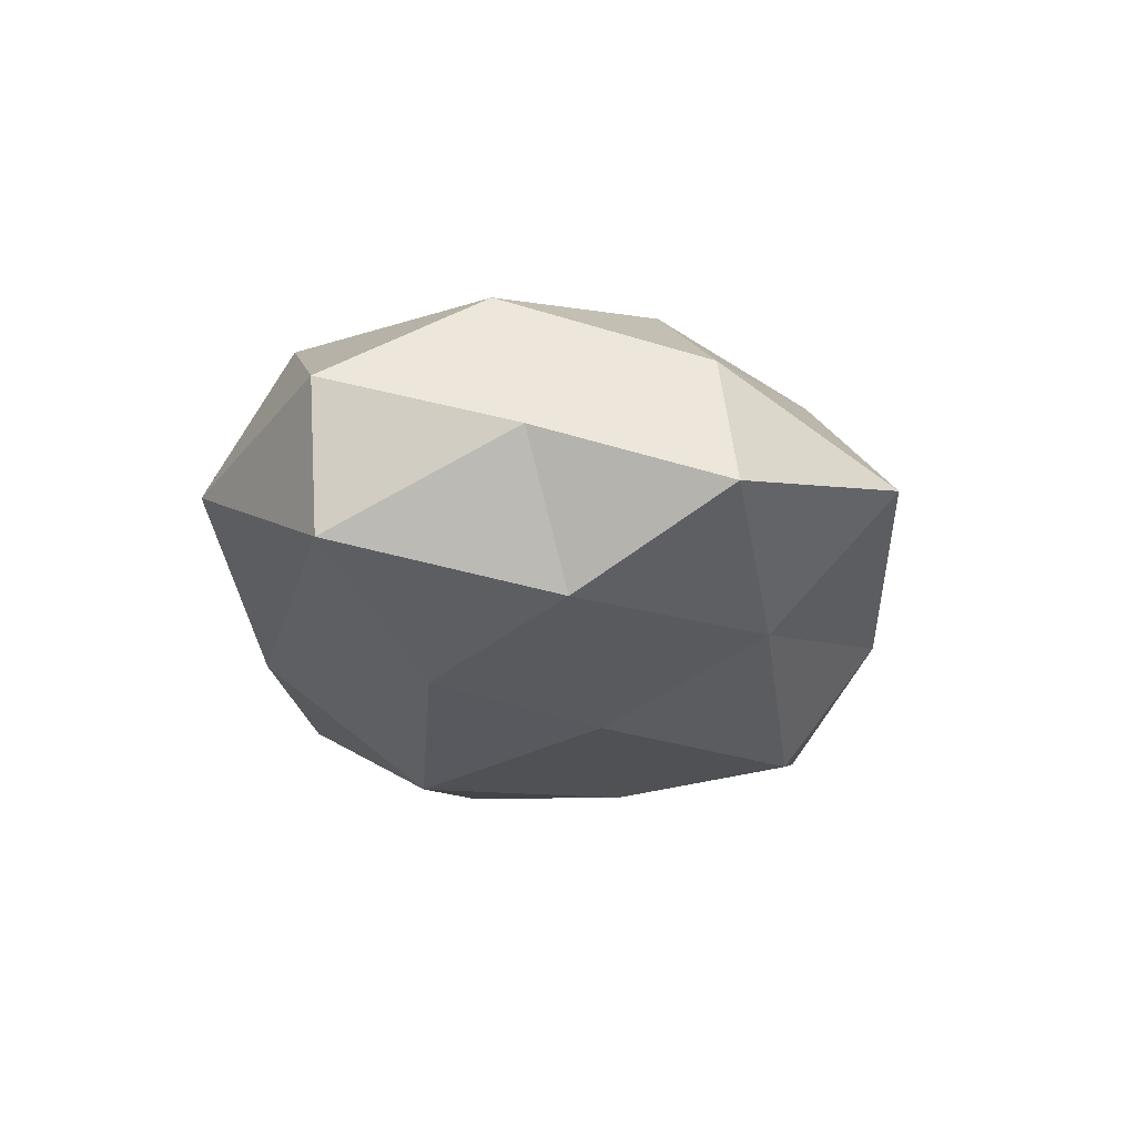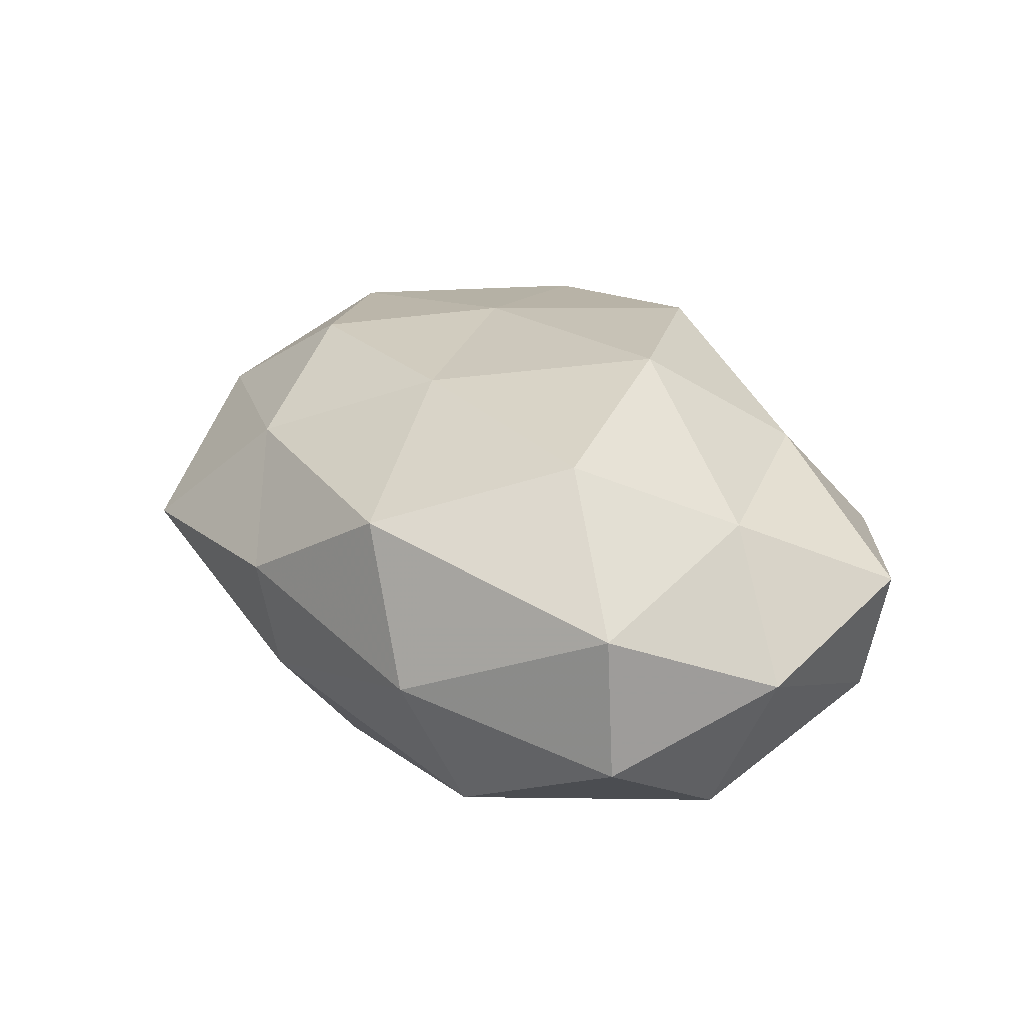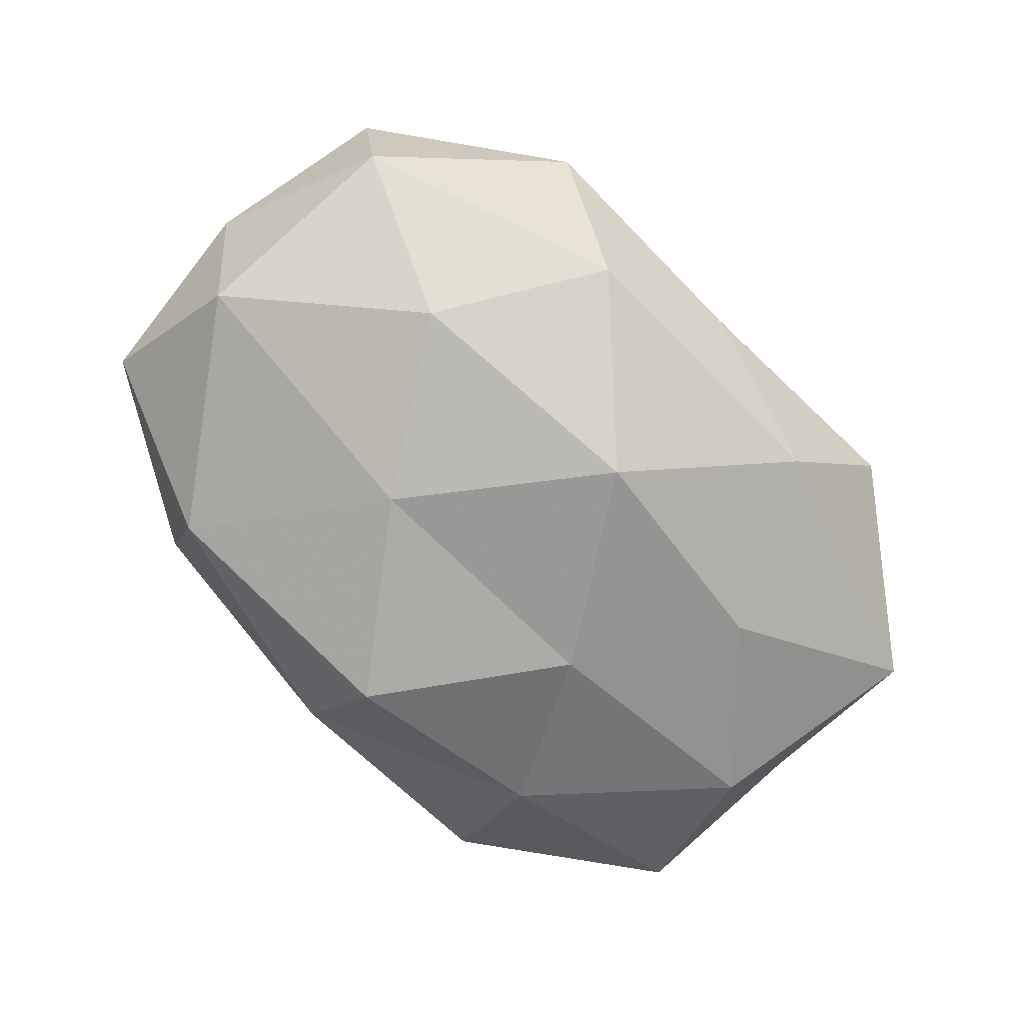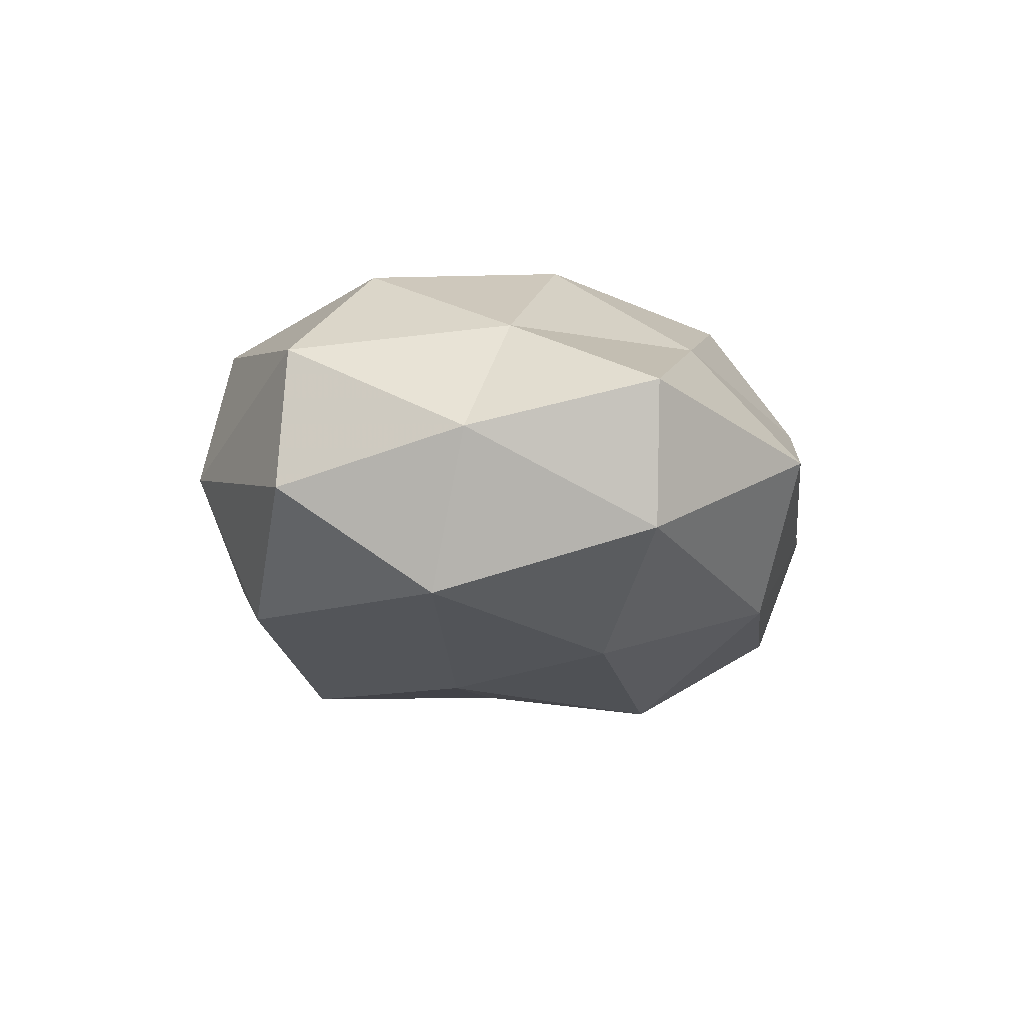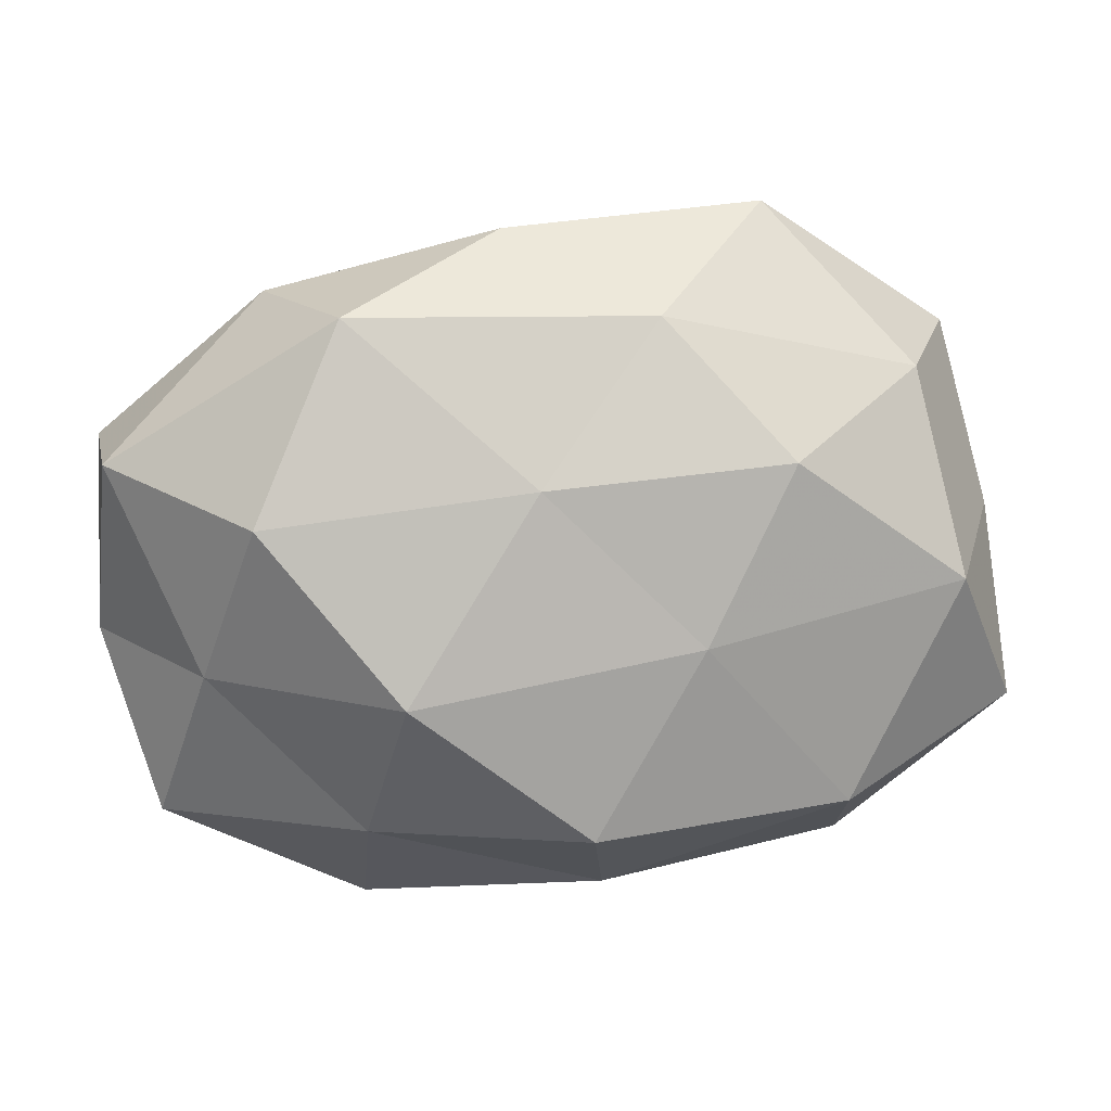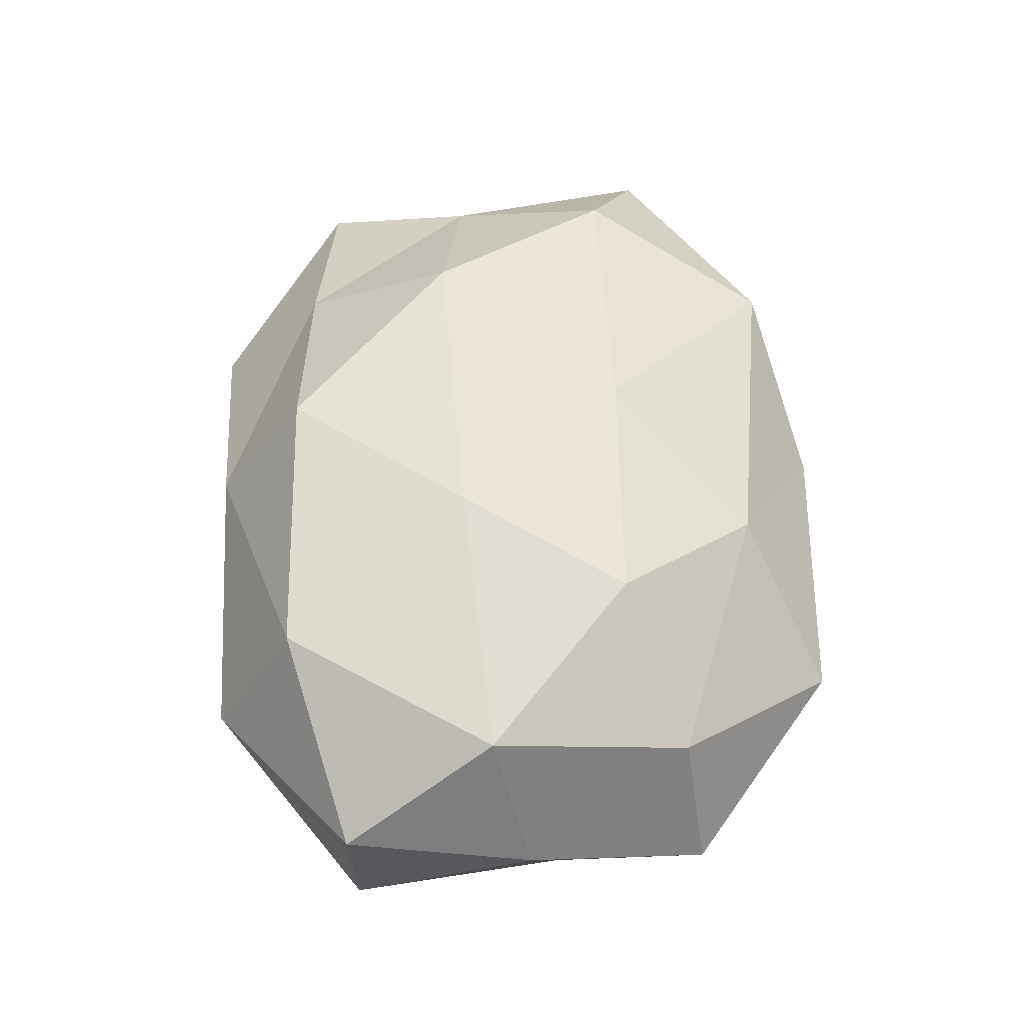
<metadata>
{"format":"obj","ext":"obj","renderer":"f3d","projection":"perspective","resolution":1024,"background":"white","views":[{"elev":-17.5,"azim":100.9,"up":"+Z"},{"elev":27.5,"azim":-116.9,"up":"+Z"},{"elev":-76.8,"azim":-38.0,"up":"+Z"},{"elev":-10.2,"azim":-76.3,"up":"+Z"},{"elev":14.2,"azim":-4.1,"up":"+Y"},{"elev":54.1,"azim":93.4,"up":"+Z"}]}
</metadata>
<code>
v -0.03292 0.0247 -0.0178
v -0.0111 -0.03416 -0.01605
v 0.01619 -0.004201 0.02411
v 0.02493 0.04267 -0.0005089
v 0.02345 0.02773 -0.01578
v -0.0218 -0.02764 0.01575
v -0.004559 0.03748 -0.0102
v 0.04161 0.02479 0.009599
v -0.02371 0.03221 0.01788
v -0.04606 -0.02768 0.006337
v -0.01719 -0.009318 0.02828
v 0.03384 -0.02458 0.0177
v 0.01565 0.007577 -0.02351
v 0.04784 0.02768 -0.006239
v -0.05307 -0.006799 0.0005237
v 0.004056 -0.01613 -0.02724
v 0.003754 -0.02637 0.02458
v -0.00226 0.01398 0.02411
v -0.04293 -0.02667 -0.01008
v 0.05291 -0.01545 -0.01123
v 0.0117 0.03166 0.01512
v 0.02319 -0.02991 -0.01634
v -0.0256 -0.01697 -0.02226
v 0.03545 -0.03433 0.0001526
v -0.002415 0.02661 -0.02487
v 0.05281 0.006362 -0.0003613
v -0.03272 0.03278 -9.7e-07
v -0.03989 -0.00889 0.01541
v 0.04458 0.009372 -0.01651
v -0.01549 0.004153 -0.02504
v 0.02622 0.01624 0.02175
v -0.04767 -0.001688 -0.01737
v -0.03334 0.01017 0.02447
v 0.006394 -0.03717 -0.004463
v 0.005818 -0.03676 0.01009
v -0.0224 -0.0409 0.0006303
v 0.04669 0.00138 0.01666
v 0.05504 -0.01578 0.005671
v 0.03017 -0.009021 -0.02104
v -0.05283 0.01532 -0.005438
v -0.005522 0.04032 0.005026
v -0.05062 0.01495 0.01118
f 4 5 7
f 4 14 5
f 8 14 4
f 3 11 17
f 17 11 6
f 3 17 12
f 18 11 3
f 19 10 15
f 8 4 21
f 21 9 18
f 16 22 2
f 23 16 2
f 23 2 19
f 22 20 24
f 25 1 7
f 7 5 25
f 13 25 5
f 8 26 14
f 1 27 7
f 6 28 10
f 11 28 6
f 15 10 28
f 13 5 29
f 29 5 14
f 14 26 29
f 26 20 29
f 30 13 16
f 23 30 16
f 30 1 25
f 30 25 13
f 31 18 3
f 31 8 21
f 31 21 18
f 19 15 32
f 23 19 32
f 32 1 30
f 23 32 30
f 18 9 33
f 18 33 11
f 11 33 28
f 2 22 34
f 34 22 24
f 6 35 17
f 12 17 35
f 12 35 24
f 24 35 34
f 10 36 6
f 2 36 19
f 19 36 10
f 2 34 36
f 36 35 6
f 36 34 35
f 3 12 37
f 37 26 8
f 31 3 37
f 31 37 8
f 38 12 24
f 24 20 38
f 26 38 20
f 37 12 38
f 37 38 26
f 16 13 39
f 16 39 22
f 22 39 20
f 39 13 29
f 29 20 39
f 1 40 27
f 32 40 1
f 32 15 40
f 41 4 7
f 21 4 41
f 21 41 9
f 7 27 41
f 9 41 27
f 9 27 42
f 15 28 42
f 33 9 42
f 42 28 33
f 40 15 42
f 42 27 40

</code>
